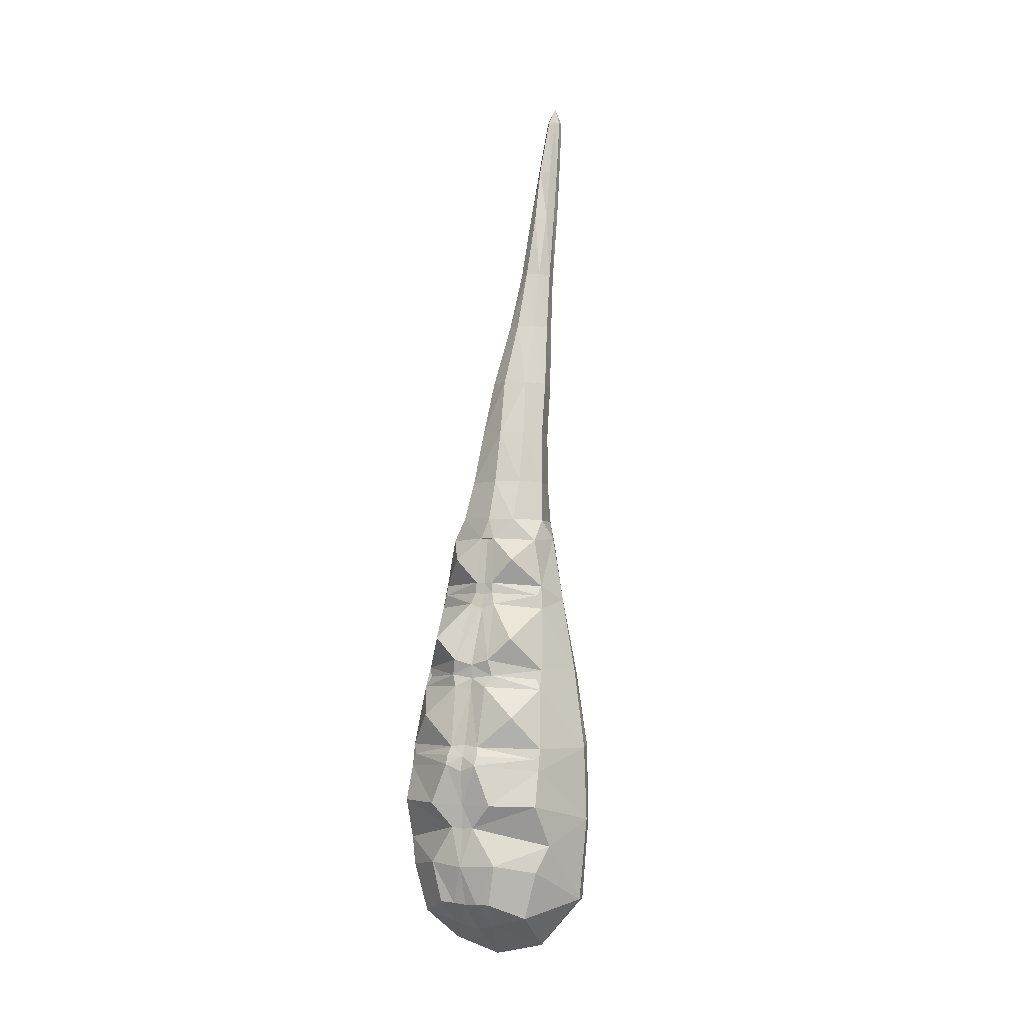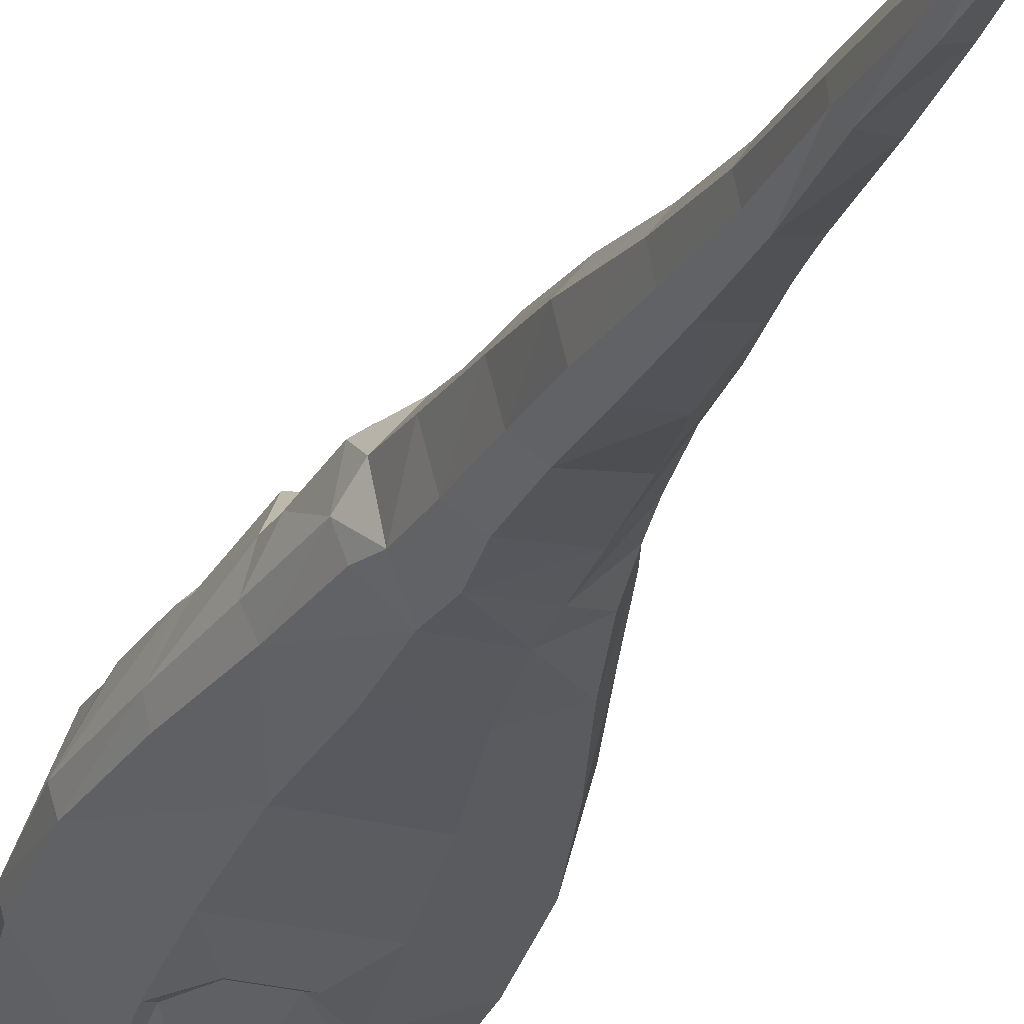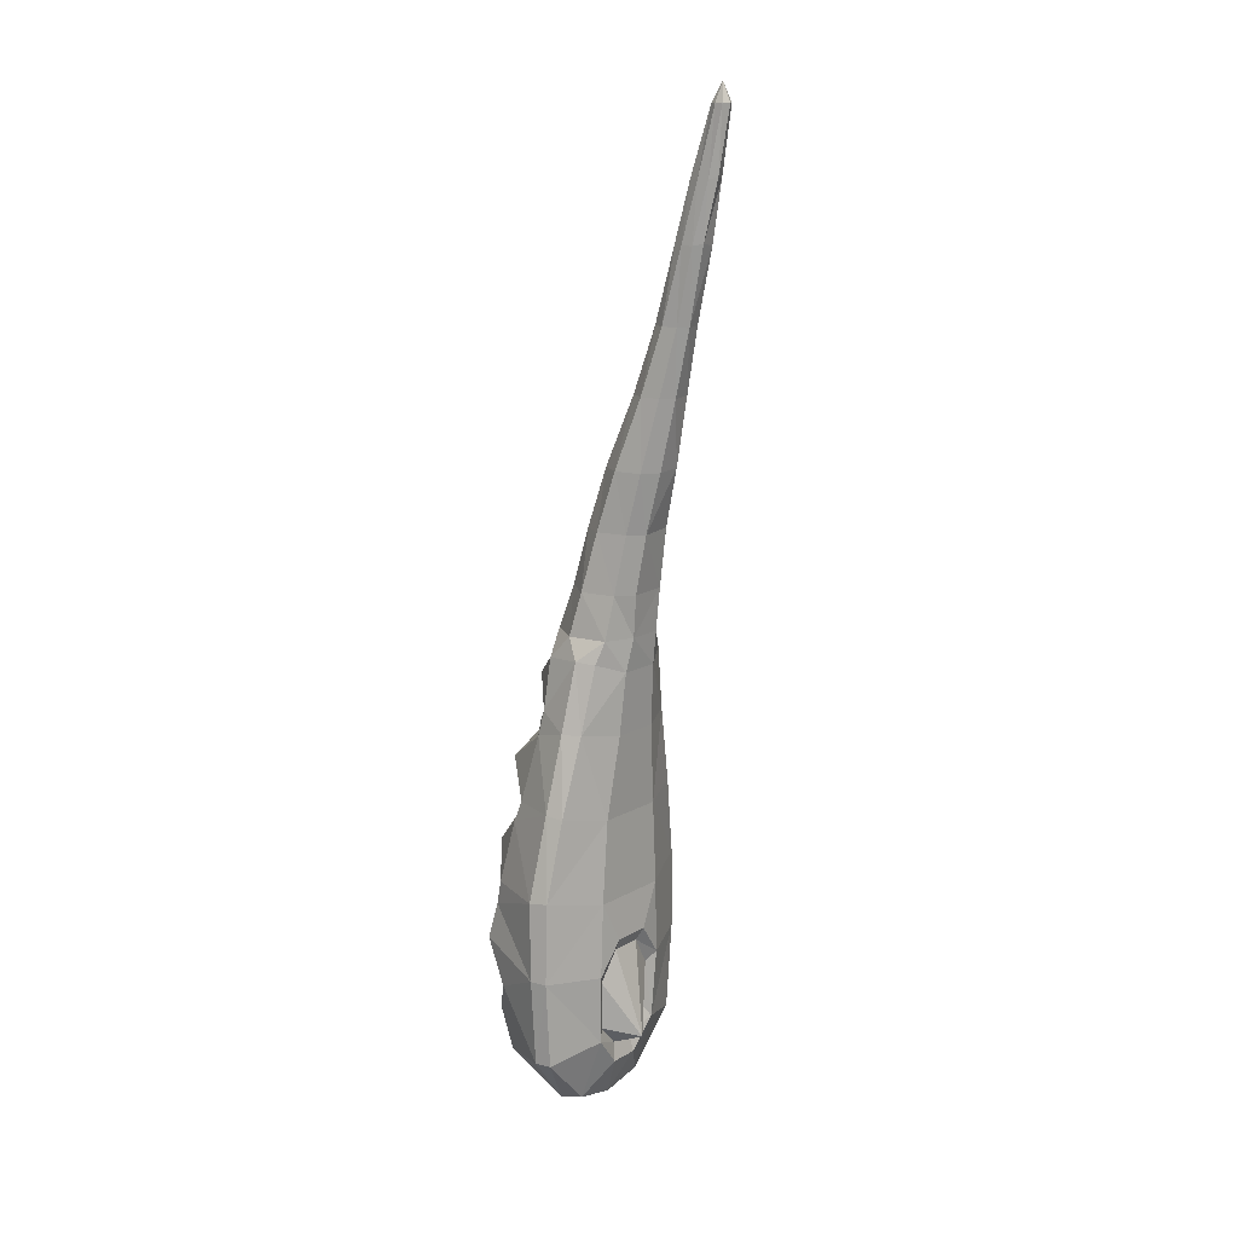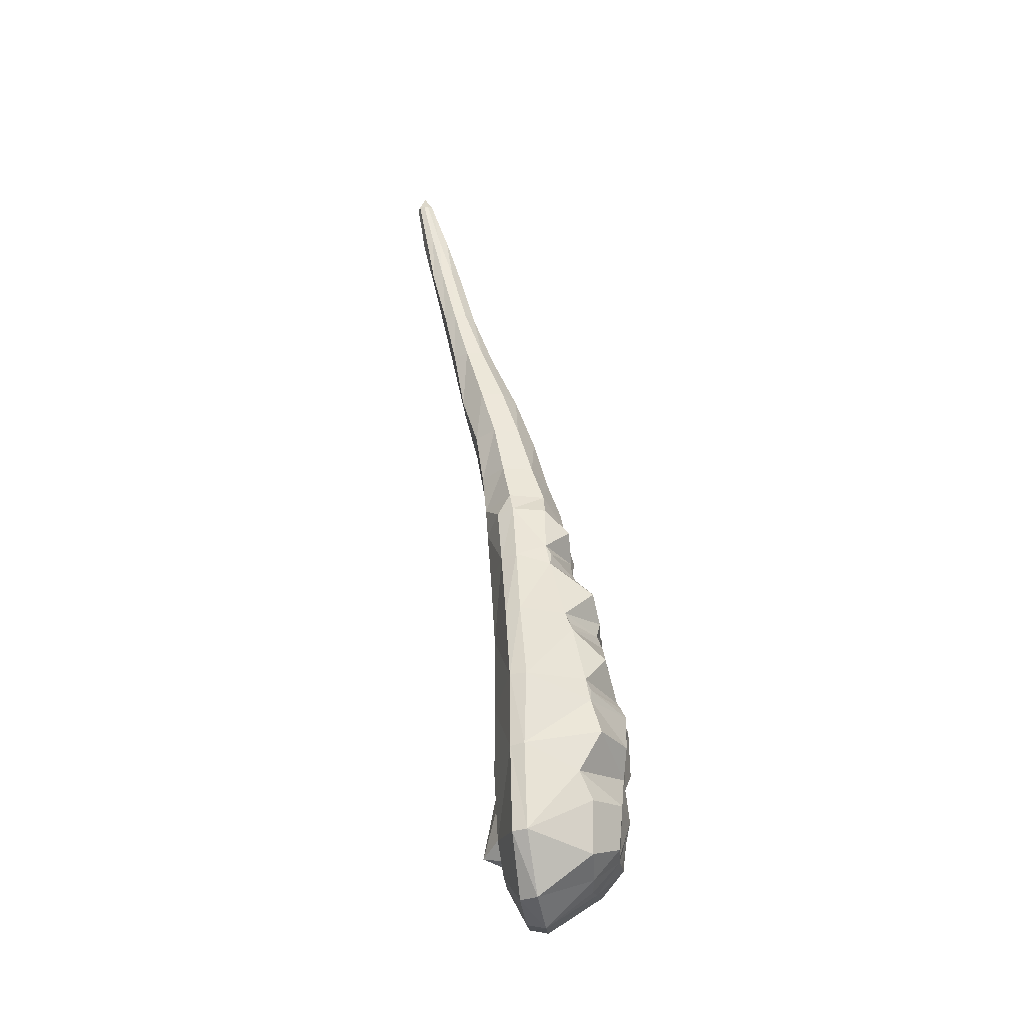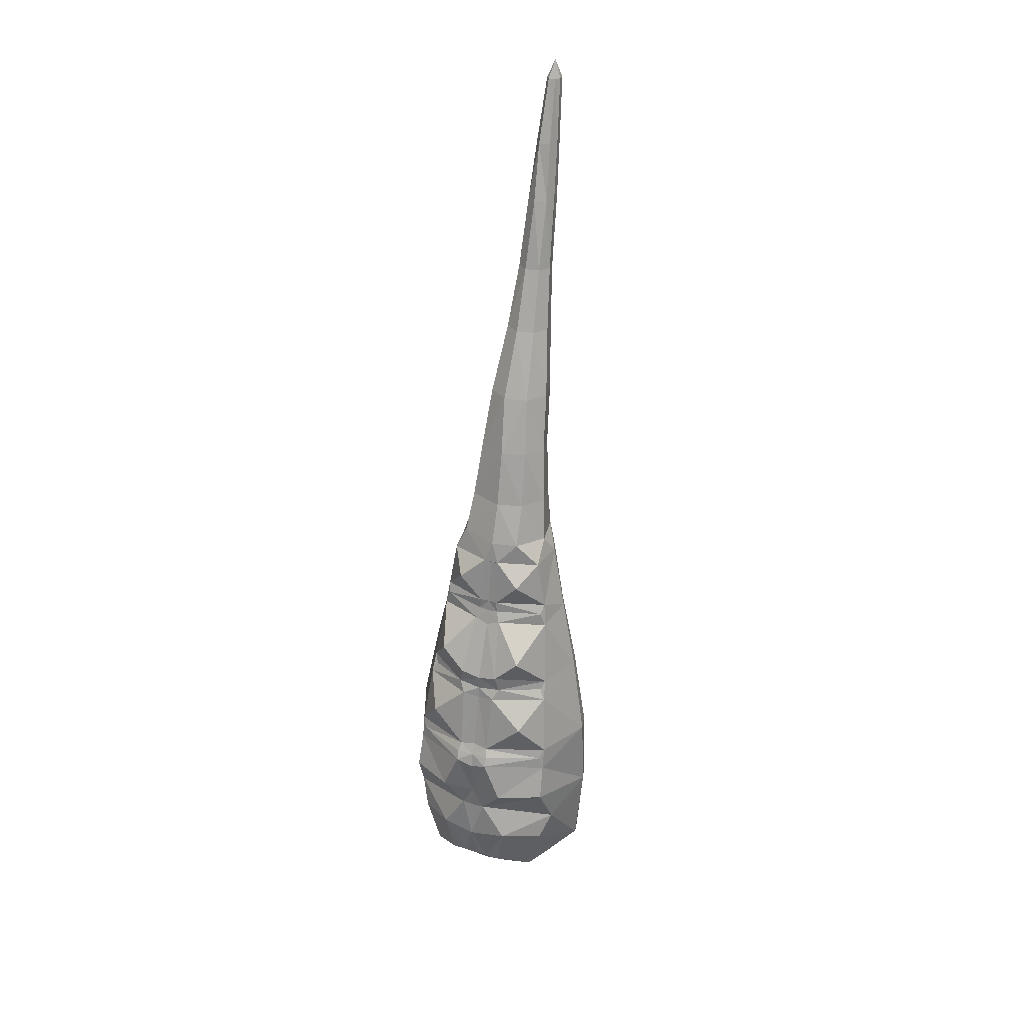
<metadata>
{"format":"obj","ext":"obj","renderer":"f3d","projection":"perspective","resolution":1024,"background":"white","views":[{"elev":-2.4,"azim":-152.7,"up":"+Z"},{"elev":-34.3,"azim":-17.1,"up":"+Y"},{"elev":13.5,"azim":-51.9,"up":"+Z"},{"elev":-32.9,"azim":96.7,"up":"+Z"},{"elev":31.9,"azim":-156.6,"up":"+Z"}]}
</metadata>
<code>
o Slug
v -0.09133 0.1391 1.329
v -0.1512 0.05904 1.325
v -0.1281 0.01264 1.525
v -0.08265 0.08456 1.526
v 0 0.1652 1.327
v 0.004661 0.1129 1.525
v 0.12 0.1162 1.326
v 0.1063 0.05948 1.529
v 0.1514 0.005478 1.323
v 0.1284 -0.03289 1.527
v 0.08116 -0.08383 1.32
v 0.07597 -0.1121 1.524
v -0.05905 -0.09322 1.319
v -0.04829 -0.1254 1.519
v -0.1216 -0.0526 1.321
v -0.1031 -0.08679 1.522
v -0.1125 -0.04769 1.725
v -0.06214 0.0259 1.728
v 0.02312 0.0412 1.729
v 0.09436 -0.004949 1.728
v 0.1128 -0.0876 1.725
v 0.04848 -0.1731 1.728
v -0.03982 -0.1751 1.723
v -0.09213 -0.1352 1.723
v -0.08172 -0.1272 1.965
v -0.04706 -0.07309 1.967
v 0.01553 -0.05989 1.968
v 0.06785 -0.09516 1.968
v 0.08209 -0.1562 1.966
v 0.04983 -0.2117 1.964
v -0.02632 -0.2234 1.961
v -0.06926 -0.1909 1.963
v -0.06136 -0.1934 2.187
v -0.03539 -0.149 2.189
v 0.01538 -0.1392 2.19
v 0.05313 -0.1705 2.19
v 0.0616 -0.2153 2.189
v 0.04025 -0.2572 2.187
v -0.01896 -0.2689 2.183
v -0.05139 -0.2435 2.186
v -0.0497 -0.2575 2.437
v -0.03424 -0.2205 2.438
v 0.008221 -0.2049 2.438
v 0.04298 -0.234 2.437
v 0.04998 -0.2751 2.436
v 0.03264 -0.3162 2.435
v -0.02453 -0.3239 2.443
v -0.04548 -0.2958 2.436
v -0.03861 -0.3087 2.636
v -0.02457 -0.2717 2.638
v 0.01606 -0.2654 2.64
v 0.03653 -0.2962 2.64
v 0.03839 -0.3225 2.639
v 0.03044 -0.3505 2.638
v -0.01305 -0.3683 2.642
v -0.03311 -0.3448 2.636
v -0.1431 -0.03209 1.172
v -0.05072 -0.078 1.174
v 0.08529 -0.04732 0.8457
v 0.07287 -0.06365 1.059
v -0.07287 -0.06365 1.059
v -0.08529 -0.04732 0.8457
v 0.2862 0.03338 0.5887
v 0.2173 0.008919 0.8639
v 0.1241 -0.0266 0.5599
v -0.1241 -0.0266 0.5599
v -0.2173 0.008919 0.8639
v -0.2862 0.03338 0.5887
v 0.341 0.05499 0.3098
v 0.1443 -0.02315 0.2693
v 0.05183 0.000556 -0.3335
v -0.05183 0.000556 -0.3335
v 0 0.07319 -0.4846
v 0.07867 -0.07075 1.172
v -0.1689 -0.0123 1.095
v 0.1742 0.03432 1.178
v 0.1689 -0.0123 1.095
v -0.1692 0.09525 1.175
v -0.06222 0.3694 0.5396
v -0.08312 0.35 0.5821
v 0 0.3541 0.5715
v 0 0.3607 0.5286
v -0.06005 0.4463 0.2514
v -0.06195 0.4311 0.2855
v 0 0.4266 0.2826
v 0 0.4404 0.2284
v 0 0.429 0.09964
v -0.1212 0.4463 0.1051
v 0.06195 0.4311 0.2855
v 0.06005 0.4463 0.2514
v 0.1212 0.4463 0.1051
v -0.2699 0.3335 0.2282
v -0.2756 0.3694 0.1011
v 0.06222 0.3694 0.5396
v 0.1846 0.3854 0.4282
v 0.05479 0.4147 0.3168
v 0.08312 0.35 0.5821
v 0 0.4077 0.324
v -0.05479 0.4147 0.3168
v -0.1846 0.3854 0.4282
v -0.2472 0.2726 0.5288
v -0.2703 0.3178 0.3108
v 0.04902 0.271 0.8511
v 0 0.2737 0.833
v 0 0.2576 0.8887
v 0.03613 0.2578 0.8925
v 0.2472 0.2726 0.5288
v 0.2703 0.3178 0.3108
v 0.2699 0.3335 0.2282
v 0.2555 0.3346 0.2741
v 0.2756 0.3694 0.1011
v 0.1583 0.345 0.7206
v 0.0708 0.3617 0.6405
v 0 0.356 0.6209
v 0.2414 0.2461 0.6004
v -0.0708 0.3617 0.6405
v -0.1583 0.345 0.7206
v -0.04902 0.271 0.8511
v -0.03613 0.2578 0.8925
v -0.2282 0.2617 0.5667
v -0.2414 0.2461 0.6004
v 0.2151 0.192 0.8329
v -0.2151 0.192 0.8329
v 0.1976 0.1955 0.8836
v -0.1976 0.1955 0.8836
v 0.3032 0.0879 0.6016
v 0.2453 0.06795 0.8657
v 0.3571 0.1157 0.3052
v 0.2282 0.2617 0.5667
v 0.3635 0.1084 0.03399
v 0.03268 0.2566 0.9323
v 0 0.2524 0.931
v -0.2057 0.1751 0.9185
v -0.03268 0.2566 0.9323
v 0.1189 0.2566 1.021
v 0.02669 0.2297 1.104
v -0.02669 0.2297 1.104
v -0.1189 0.2566 1.021
v 0.2057 0.1751 0.9185
v -0.2453 0.06795 0.8657
v 0 0.2268 1.1
v 0 0.2164 1.178
v 0.1949 0.04914 1.102
v 0.1748 0.1711 1.096
v -0.1949 0.04914 1.102
v -0.1748 0.1711 1.096
v 0.1357 0.1626 1.181
v -0.09503 0.1974 1.179
v -0.3032 0.0879 0.6016
v -0.2555 0.3346 0.2741
v -0.3571 0.1157 0.3052
v -0.341 0.05499 0.3098
v -0.3635 0.1084 0.03399
v -0.3475 0.05748 0.02849
v 0.3475 0.05748 0.02849
v 0.1824 0.131 -0.454
v 0.1492 0.06795 -0.4507
v 0 0.141 -0.4991
v -0.1492 0.06795 -0.4507
v -0.1824 0.131 -0.454
v 0 0.3055 -0.3782
v 0.07174 0.315 -0.3617
v -0.07174 0.315 -0.3617
v 0.3359 0.1138 -0.2708
v 0.3232 0.0614 -0.2734
v -0.3232 0.0614 -0.2734
v -0.3359 0.1138 -0.2708
v 0.2952 0.2903 -0.05109
v -0.2952 0.2903 -0.05109
v 0.04378 0.4283 0.01708
v -0.04378 0.4283 0.01708
v 0.2097 0.3245 -0.3213
v 0.2591 0.3325 -0.1474
v 0.1299 0.4241 -0.1189
v -0.2097 0.3245 -0.3213
v -0.2591 0.3325 -0.1474
v -0.1299 0.4241 -0.1189
v 0 0.4261 0.01332
v 0.1009 0.4083 -0.2672
v -0.1009 0.4083 -0.2672
v 0.04713 0.4061 -0.2684
v 0 0.4006 -0.2737
v 0.002622 0.443 -0.1279
v -0.04713 0.4061 -0.2684
v -0.000893 -0.4008 2.859
v -0.02318 -0.387 2.859
v 0.02589 -0.371 2.86
v 0.0212 -0.3904 2.859
v -0.02501 -0.362 2.86
v -0.01397 -0.3401 2.861
v 0.01034 -0.3374 2.861
v -0.000932 -0.3721 2.925
v 0.02346 -0.3544 2.86
v -0.1443 -0.02315 0.2693
v -0.06674 -0.03181 0.1236
v 0.06674 -0.03181 0.1236
v -0.1531 -0.02167 0.01077
v 0.1531 -0.02167 0.01077
v -0.1406 -0.009946 -0.2294
v 0.1406 -0.009946 -0.2294
v -0.1154 0.006744 -0.192
v -0.1207 0.002327 -0.02425
v 0.1207 0.002327 -0.02425
v 0.1154 0.006744 -0.192
v 0.05572 -0.00707 0.07874
v -0.05572 -0.00707 0.07874
v -0.04243 0.01269 -0.2687
v 0 -0.07889 -0.2394
v 0.04243 0.01269 -0.2687
f 2 4 1
f 1 6 5
f 7 6 8
f 9 8 10
f 11 10 12
f 11 14 13
f 13 16 15
f 3 15 16
f 3 18 4
f 6 18 19
f 8 19 20
f 10 20 21
f 12 21 22
f 14 22 23
f 14 24 16
f 17 16 24
f 17 26 18
f 18 27 19
f 20 27 28
f 21 28 29
f 22 29 30
f 22 31 23
f 23 32 24
f 25 24 32
f 25 34 26
f 26 35 27
f 28 35 36
f 29 36 37
f 30 37 38
f 30 39 31
f 31 40 32
f 33 32 40
f 33 42 34
f 34 43 35
f 36 43 44
f 37 44 45
f 38 45 46
f 39 46 47
f 39 48 40
f 41 40 48
f 41 50 42
f 42 51 43
f 44 51 52
f 45 52 53
f 46 53 54
f 47 54 55
f 47 56 48
f 49 48 56
f 15 58 13
f 60 62 59
f 64 65 63
f 66 67 68
f 59 66 65
f 69 65 70
f 71 72 73
f 60 58 61
f 57 61 58
f 67 61 75
f 74 9 11
f 77 74 60
f 11 58 74
f 60 64 77
f 57 2 78
f 79 81 82
f 83 85 86
f 83 87 88
f 85 90 86
f 87 90 91
f 92 88 93
f 94 95 96
f 94 81 97
f 96 82 94
f 85 96 89
f 82 99 79
f 85 99 98
f 100 79 99
f 101 100 102
f 103 105 106
f 95 94 107
f 108 95 107
f 108 96 95
f 90 110 109
f 91 109 111
f 103 112 113
f 113 104 103
f 112 115 113
f 97 114 113
f 116 117 118
f 105 118 119
f 104 116 118
f 80 121 116
f 114 80 116
f 112 103 122
f 115 112 122
f 123 118 117
f 103 124 122
f 125 118 123
f 127 63 126
f 122 126 115
f 128 107 126
f 107 115 126
f 97 115 129
f 107 97 129
f 126 69 128
f 130 109 128
f 109 108 128
f 96 110 89
f 106 132 131
f 125 134 119
f 132 119 134
f 135 131 136
f 137 134 138
f 124 131 139
f 139 131 135
f 122 139 127
f 138 134 133
f 133 123 140
f 141 134 137
f 136 137 142
f 131 141 136
f 143 64 127
f 76 77 143
f 139 135 144
f 67 145 140
f 145 57 78
f 146 138 133
f 147 5 7
f 136 147 144
f 7 76 147
f 147 143 144
f 135 136 144
f 143 139 144
f 5 148 1
f 148 137 146
f 78 1 148
f 146 78 148
f 146 137 138
f 133 145 146
f 149 123 121
f 123 117 121
f 121 117 116
f 68 140 149
f 121 101 149
f 101 80 79
f 101 79 100
f 100 99 102
f 99 150 102
f 152 149 151
f 151 101 102
f 102 92 151
f 150 83 92
f 153 92 93
f 152 153 154
f 130 69 155
f 157 158 156
f 158 159 160
f 162 158 161
f 158 163 161
f 165 156 164
f 160 166 167
f 168 111 130
f 153 93 169
f 170 111 168
f 93 171 169
f 155 164 130
f 156 172 164
f 168 164 173
f 164 172 173
f 174 168 173
f 167 154 153
f 175 160 167
f 167 169 176
f 176 175 167
f 169 177 176
f 87 170 178
f 171 87 178
f 173 179 174
f 180 176 177
f 179 162 181
f 162 182 181
f 174 181 183
f 171 183 177
f 163 180 184
f 182 163 184
f 183 182 184
f 184 177 183
f 183 170 174
f 181 182 183
f 55 186 56
f 54 187 188
f 188 55 54
f 56 189 49
f 49 190 50
f 50 191 51
f 192 185 188
f 190 189 192
f 52 191 193
f 193 191 192
f 188 193 192
f 193 53 52
f 186 185 192
f 189 186 192
f 191 190 192
f 66 152 194
f 65 194 70
f 196 194 195
f 194 154 197
f 195 194 197
f 155 70 198
f 198 70 196
f 72 159 73
f 73 157 71
f 199 154 166
f 199 159 72
f 155 200 165
f 157 200 71
f 202 199 201
f 200 203 204
f 205 198 196
f 197 206 195
f 205 195 206
f 207 199 72
f 208 203 205
f 208 205 206
f 200 209 71
f 209 204 208
f 209 72 71
f 208 207 209
f 206 202 208
f 208 202 201
f 208 201 207
f 204 203 208
f 2 3 4
f 1 4 6
f 7 5 6
f 9 7 8
f 11 9 10
f 11 12 14
f 13 14 16
f 3 2 15
f 3 17 18
f 6 4 18
f 8 6 19
f 10 8 20
f 12 10 21
f 14 12 22
f 14 23 24
f 17 3 16
f 17 25 26
f 18 26 27
f 20 19 27
f 21 20 28
f 22 21 29
f 22 30 31
f 23 31 32
f 25 17 24
f 25 33 34
f 26 34 35
f 28 27 35
f 29 28 36
f 30 29 37
f 30 38 39
f 31 39 40
f 33 25 32
f 33 41 42
f 34 42 43
f 36 35 43
f 37 36 44
f 38 37 45
f 39 38 46
f 39 47 48
f 41 33 40
f 41 49 50
f 42 50 51
f 44 43 51
f 45 44 52
f 46 45 53
f 47 46 54
f 47 55 56
f 49 41 48
f 15 57 58
f 60 61 62
f 64 59 65
f 66 62 67
f 59 62 66
f 69 63 65
f 60 74 58
f 57 75 61
f 67 62 61
f 74 76 9
f 77 76 74
f 11 13 58
f 60 59 64
f 57 15 2
f 79 80 81
f 83 84 85
f 83 86 87
f 85 89 90
f 87 86 90
f 92 83 88
f 94 82 81
f 96 98 82
f 85 98 96
f 82 98 99
f 85 84 99
f 103 104 105
f 90 89 110
f 91 90 109
f 113 114 104
f 97 81 114
f 105 104 118
f 104 114 116
f 80 120 121
f 114 81 80
f 103 106 124
f 125 119 118
f 127 64 63
f 122 127 126
f 128 108 107
f 107 129 115
f 97 113 115
f 107 94 97
f 126 63 69
f 130 111 109
f 109 110 108
f 96 108 110
f 106 105 132
f 125 133 134
f 132 105 119
f 124 106 131
f 122 124 139
f 133 125 123
f 141 132 134
f 136 141 137
f 131 132 141
f 143 77 64
f 67 75 145
f 145 75 57
f 147 142 5
f 136 142 147
f 7 9 76
f 147 76 143
f 143 127 139
f 5 142 148
f 148 142 137
f 78 2 1
f 146 145 78
f 133 140 145
f 149 140 123
f 68 67 140
f 121 120 101
f 101 120 80
f 99 84 150
f 152 68 149
f 151 149 101
f 102 150 92
f 150 84 83
f 153 151 92
f 152 151 153
f 130 128 69
f 157 73 158
f 158 73 159
f 162 156 158
f 158 160 163
f 165 157 156
f 160 159 166
f 170 91 111
f 93 88 171
f 155 165 164
f 156 162 172
f 168 130 164
f 174 170 168
f 167 166 154
f 175 163 160
f 167 153 169
f 169 171 177
f 87 91 170
f 171 88 87
f 173 172 179
f 180 175 176
f 179 172 162
f 162 161 182
f 174 179 181
f 171 178 183
f 163 175 180
f 182 161 163
f 184 180 177
f 183 178 170
f 55 185 186
f 54 53 187
f 188 185 55
f 56 186 189
f 49 189 190
f 50 190 191
f 52 51 191
f 188 187 193
f 193 187 53
f 66 68 152
f 65 66 194
f 196 70 194
f 194 152 154
f 155 69 70
f 199 197 154
f 199 166 159
f 155 198 200
f 157 165 200
f 202 197 199
f 200 198 203
f 205 203 198
f 197 202 206
f 205 196 195
f 207 201 199
f 200 204 209
f 209 207 72

</code>
